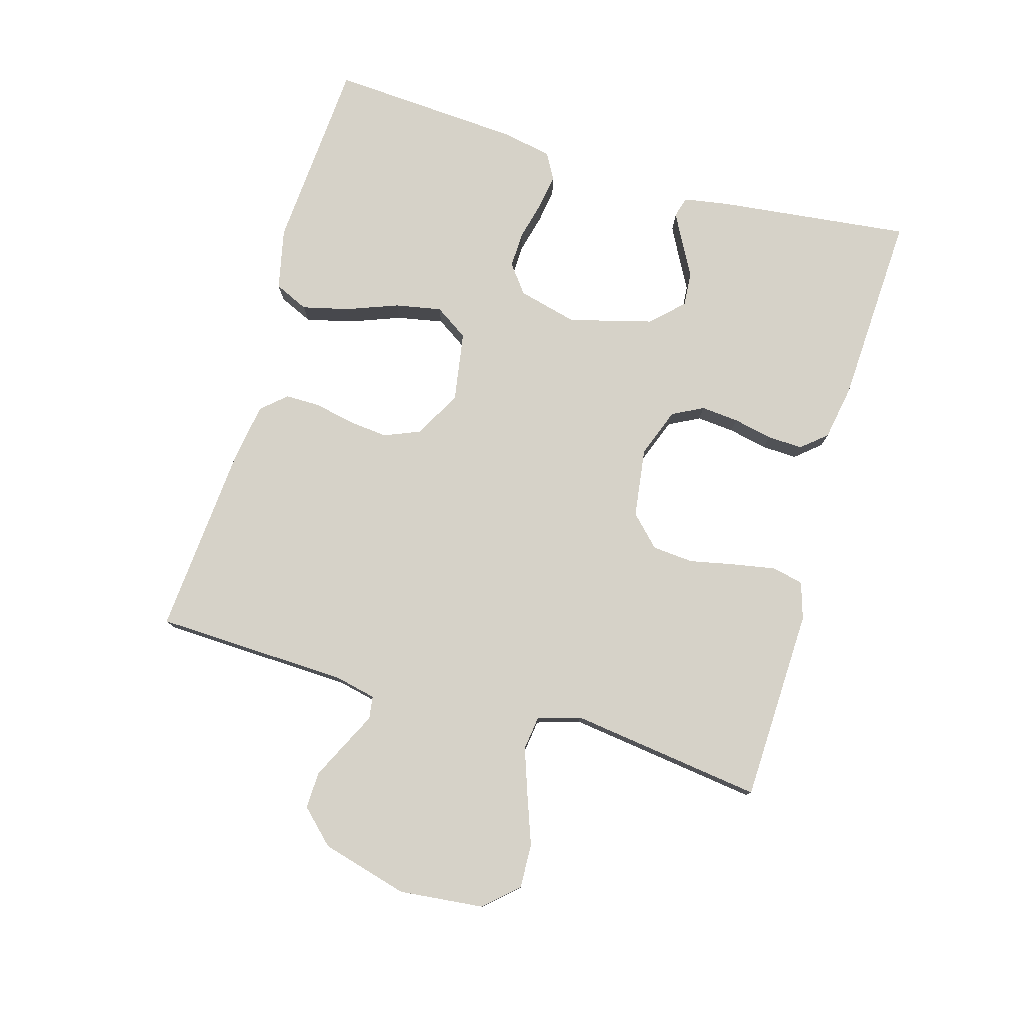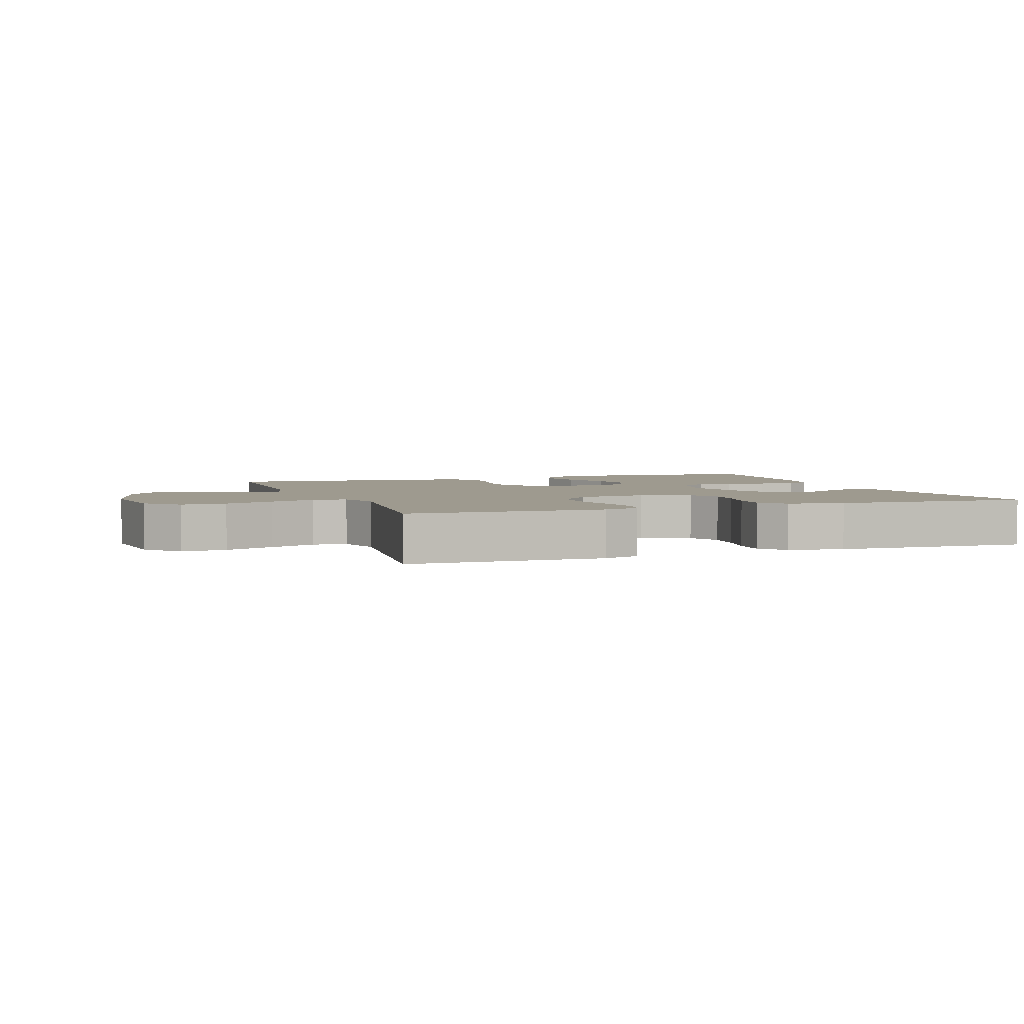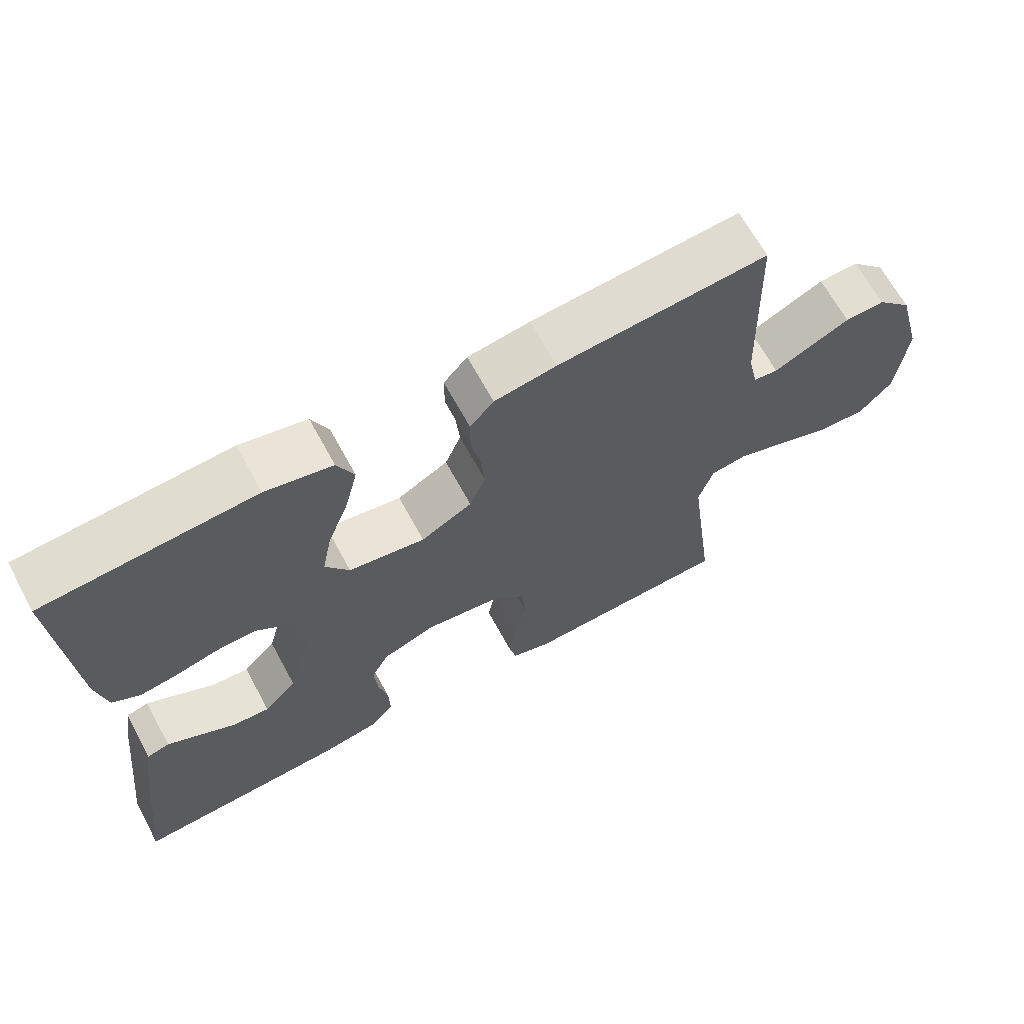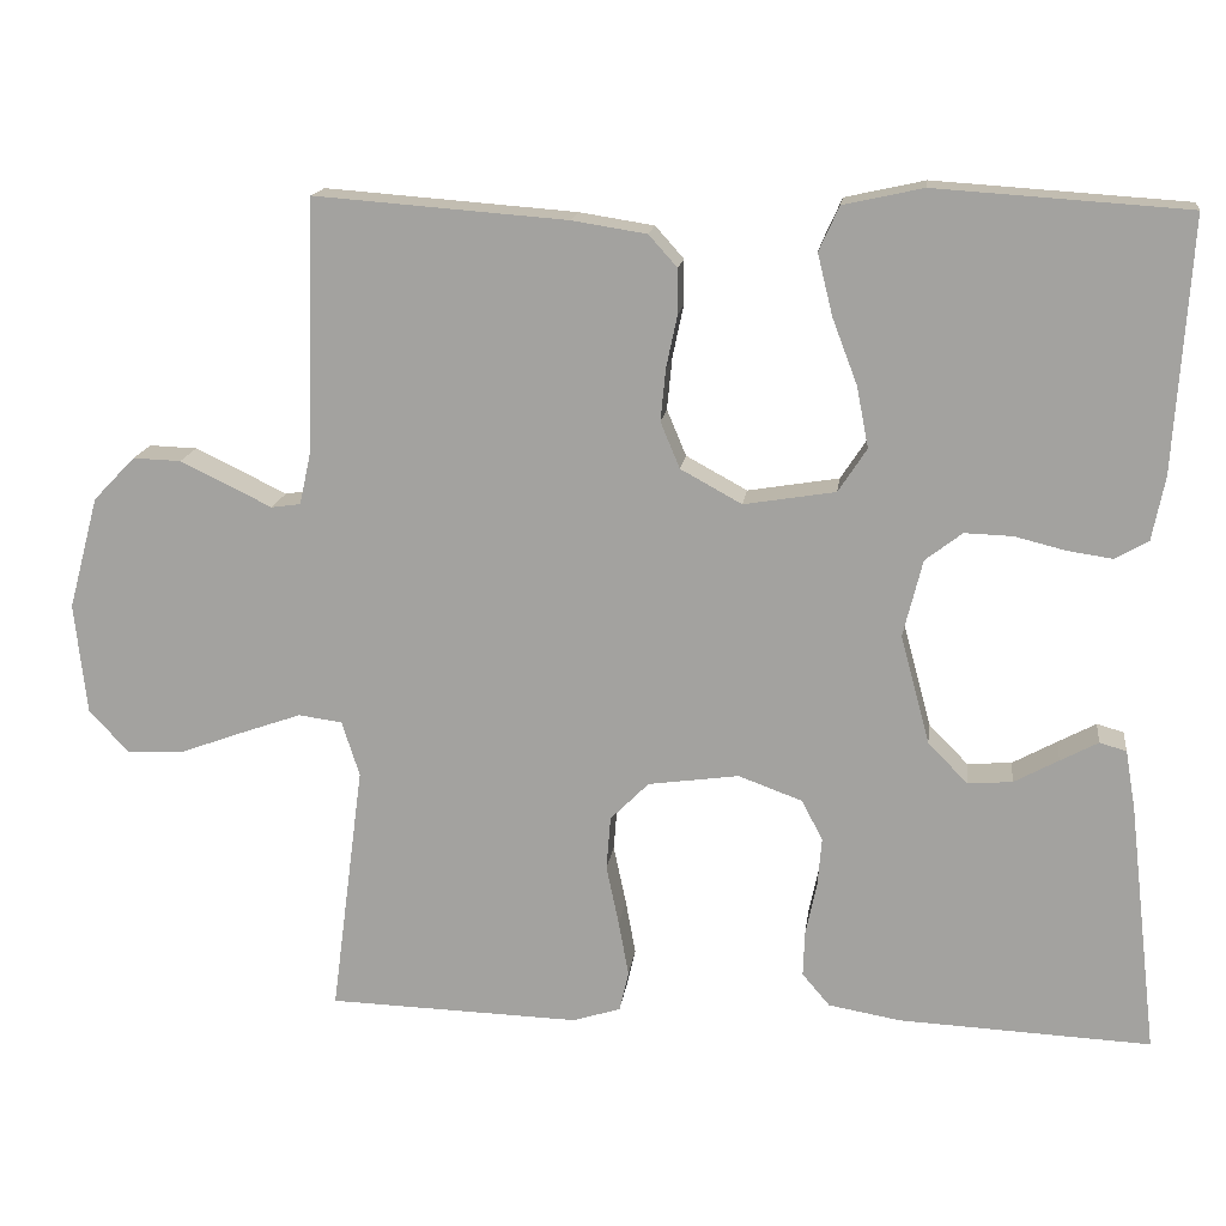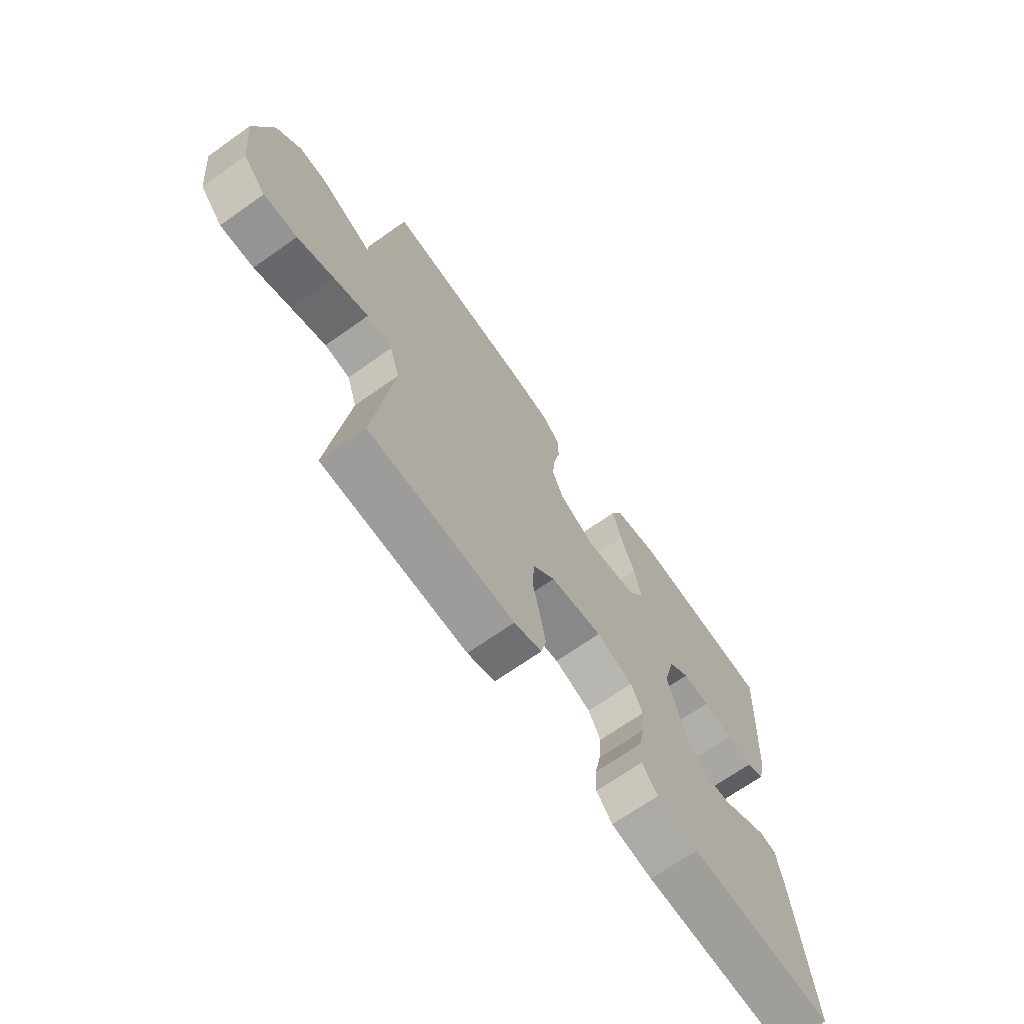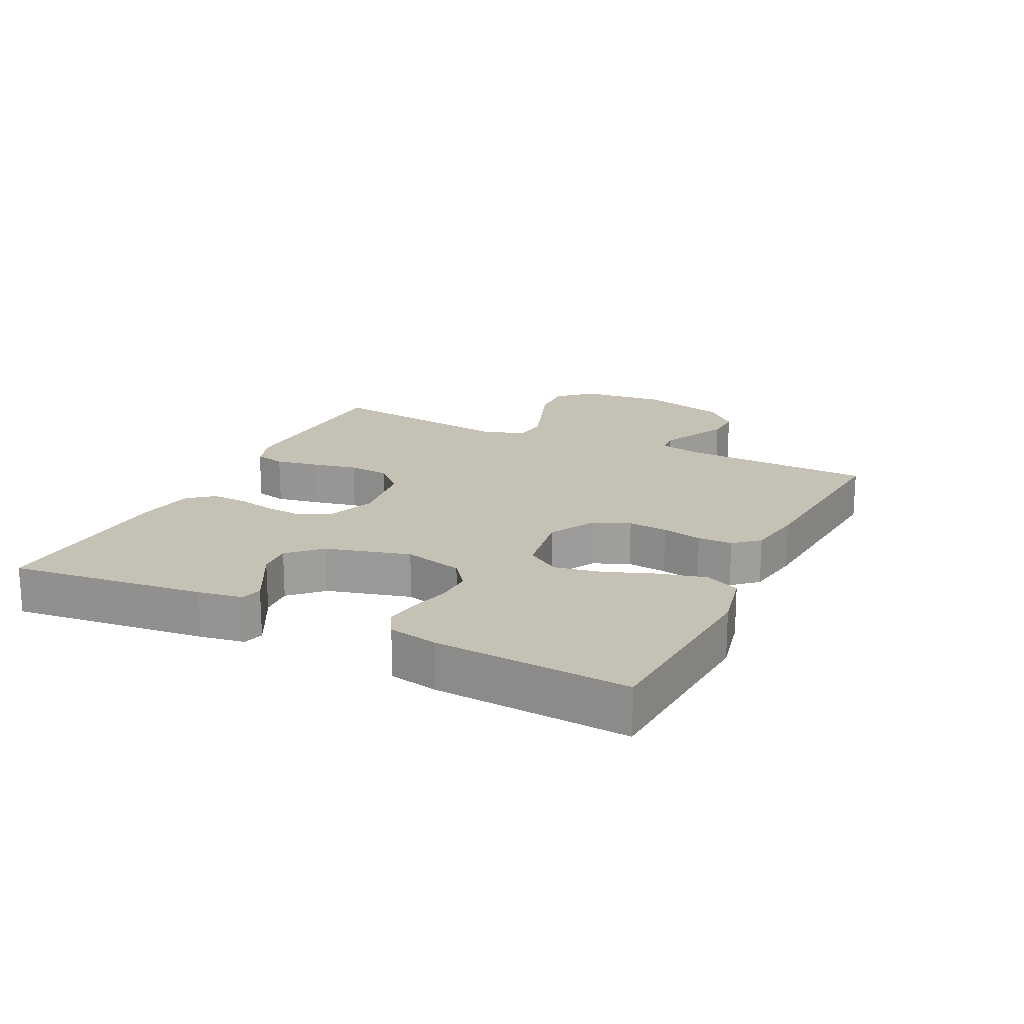
<metadata>
{"format":"obj","ext":"obj","renderer":"f3d","projection":"perspective","resolution":1024,"background":"white","views":[{"elev":78.3,"azim":106.3,"up":"+Y"},{"elev":3.6,"azim":160.0,"up":"+Y"},{"elev":66.3,"azim":-28.5,"up":"+Z"},{"elev":16.0,"azim":-172.7,"up":"+Z"},{"elev":-68.8,"azim":125.3,"up":"+Z"},{"elev":18.7,"azim":-63.9,"up":"+Y"}]}
</metadata>
<code>
v -0.5 0.07 -0.5
v -0.465 0.07 -0.2
v -0.453 0.07 -0.13
v -0.421 0.07 -0.121
v -0.376 0.07 -0.145
v -0.323 0.07 -0.174
v -0.27 0.07 -0.178
v -0.223 0.07 -0.13
v -0.188 0.07 0
v -0.211 0.07 0.092
v -0.255 0.07 0.126
v -0.312 0.07 0.124
v -0.372 0.07 0.109
v -0.426 0.07 0.101
v -0.466 0.07 0.124
v -0.481 0.07 0.2
v -0.5 0.07 0.5
v -0.2 0.07 0.52
v -0.105 0.07 0.499
v -0.081 0.07 0.446
v -0.099 0.07 0.373
v -0.129 0.07 0.294
v -0.143 0.07 0.222
v -0.109 0.07 0.17
v 0 0.07 0.152
v 0.073 0.07 0.192
v 0.096 0.07 0.247
v 0.09 0.07 0.309
v 0.077 0.07 0.371
v 0.077 0.07 0.425
v 0.111 0.07 0.463
v 0.2 0.07 0.477
v 0.5 0.07 0.5
v 0.51 0.07 0.2
v 0.524 0.07 0.136
v 0.559 0.07 0.131
v 0.61 0.07 0.156
v 0.668 0.07 0.184
v 0.725 0.07 0.186
v 0.775 0.07 0.134
v 0.811 0.07 0
v 0.797 0.07 -0.132
v 0.75 0.07 -0.183
v 0.681 0.07 -0.18
v 0.605 0.07 -0.152
v 0.534 0.07 -0.127
v 0.482 0.07 -0.134
v 0.461 0.07 -0.2
v 0.5 0.07 -0.5
v 0.2 0.07 -0.509
v 0.143 0.07 -0.491
v 0.132 0.07 -0.443
v 0.144 0.07 -0.377
v 0.159 0.07 -0.306
v 0.154 0.07 -0.242
v 0.108 0.07 -0.196
v 0 0.07 -0.181
v -0.076 0.07 -0.209
v -0.101 0.07 -0.257
v -0.096 0.07 -0.316
v -0.083 0.07 -0.377
v -0.081 0.07 -0.432
v -0.114 0.07 -0.471
v -0.2 0.07 -0.486
v -0.5 0 -0.5
v -0.465 0 -0.2
v -0.453 0 -0.13
v -0.421 0 -0.121
v -0.376 0 -0.145
v -0.323 0 -0.174
v -0.27 0 -0.178
v -0.223 0 -0.13
v -0.188 0 0
v -0.211 0 0.092
v -0.255 0 0.126
v -0.312 0 0.124
v -0.372 0 0.109
v -0.426 0 0.101
v -0.466 0 0.124
v -0.481 0 0.2
v -0.5 0 0.5
v -0.2 0 0.52
v -0.105 0 0.499
v -0.081 0 0.446
v -0.099 0 0.373
v -0.129 0 0.294
v -0.143 0 0.222
v -0.109 0 0.17
v 0 0 0.152
v 0.073 0 0.192
v 0.096 0 0.247
v 0.09 0 0.309
v 0.077 0 0.371
v 0.077 0 0.425
v 0.111 0 0.463
v 0.2 0 0.477
v 0.5 0 0.5
v 0.51 0 0.2
v 0.524 0 0.136
v 0.559 0 0.131
v 0.61 0 0.156
v 0.668 0 0.184
v 0.725 0 0.186
v 0.775 0 0.134
v 0.811 0 0
v 0.797 0 -0.132
v 0.75 0 -0.183
v 0.681 0 -0.18
v 0.605 0 -0.152
v 0.534 0 -0.127
v 0.482 0 -0.134
v 0.461 0 -0.2
v 0.5 0 -0.5
v 0.2 0 -0.509
v 0.143 0 -0.491
v 0.132 0 -0.443
v 0.144 0 -0.377
v 0.159 0 -0.306
v 0.154 0 -0.242
v 0.108 0 -0.196
v 0 0 -0.181
v -0.076 0 -0.209
v -0.101 0 -0.257
v -0.096 0 -0.316
v -0.083 0 -0.377
v -0.081 0 -0.432
v -0.114 0 -0.471
v -0.2 0 -0.486
f 4 5 6
f 3 4 6
f 2 3 6
f 1 2 6
f 64 1 6
f 63 64 6
f 62 63 6
f 61 62 6
f 60 61 6
f 59 60 6 7
f 58 59 7 8
f 57 58 8 9
f 56 57 9 10
f 52 53 54
f 51 52 54
f 50 51 54
f 49 50 54
f 48 49 54
f 47 48 54 55
f 43 44 45
f 42 43 45
f 41 42 45
f 40 41 45
f 39 40 45
f 38 39 45
f 37 38 45
f 36 37 45
f 35 36 45 46
f 34 35 46 47
f 33 34 47
f 32 33 47
f 31 32 47
f 30 31 47
f 29 30 47
f 28 29 47
f 20 21 22
f 19 20 22
f 18 19 22
f 17 18 22
f 16 17 22
f 15 16 22
f 14 15 22
f 13 14 22
f 12 13 22
f 11 12 22 23
f 10 11 23 24
f 47 55 56
f 10 24 25
f 56 10 25
f 47 56 25
f 27 28 47
f 26 27 47
f 25 26 47
f 70 69 68
f 70 68 67
f 70 67 66
f 70 66 65
f 70 65 128
f 70 128 127
f 70 127 126
f 70 126 125
f 70 125 124
f 71 70 124 123
f 72 71 123 122
f 73 72 122 121
f 74 73 121 120
f 118 117 116
f 118 116 115
f 118 115 114
f 118 114 113
f 118 113 112
f 119 118 112 111
f 109 108 107
f 109 107 106
f 109 106 105
f 109 105 104
f 109 104 103
f 109 103 102
f 109 102 101
f 109 101 100
f 110 109 100 99
f 111 110 99 98
f 111 98 97
f 111 97 96
f 111 96 95
f 111 95 94
f 111 94 93
f 111 93 92
f 86 85 84
f 86 84 83
f 86 83 82
f 86 82 81
f 86 81 80
f 86 80 79
f 86 79 78
f 86 78 77
f 86 77 76
f 87 86 76 75
f 88 87 75 74
f 120 119 111
f 89 88 74
f 89 74 120
f 89 120 111
f 111 92 91
f 111 91 90
f 111 90 89
f 1 65 66 2
f 2 66 67 3
f 3 67 68 4
f 4 68 69 5
f 5 69 70 6
f 6 70 71 7
f 7 71 72 8
f 8 72 73 9
f 9 73 74 10
f 10 74 75 11
f 11 75 76 12
f 12 76 77 13
f 13 77 78 14
f 14 78 79 15
f 15 79 80 16
f 16 80 81 17
f 17 81 82 18
f 18 82 83 19
f 19 83 84 20
f 20 84 85 21
f 21 85 86 22
f 22 86 87 23
f 23 87 88 24
f 24 88 89 25
f 25 89 90 26
f 26 90 91 27
f 27 91 92 28
f 28 92 93 29
f 29 93 94 30
f 30 94 95 31
f 31 95 96 32
f 32 96 97 33
f 33 97 98 34
f 34 98 99 35
f 35 99 100 36
f 36 100 101 37
f 37 101 102 38
f 38 102 103 39
f 39 103 104 40
f 40 104 105 41
f 41 105 106 42
f 42 106 107 43
f 43 107 108 44
f 44 108 109 45
f 45 109 110 46
f 46 110 111 47
f 47 111 112 48
f 48 112 113 49
f 49 113 114 50
f 50 114 115 51
f 51 115 116 52
f 52 116 117 53
f 53 117 118 54
f 54 118 119 55
f 55 119 120 56
f 56 120 121 57
f 57 121 122 58
f 58 122 123 59
f 59 123 124 60
f 60 124 125 61
f 61 125 126 62
f 62 126 127 63
f 63 127 128 64
f 64 128 65 1

</code>
